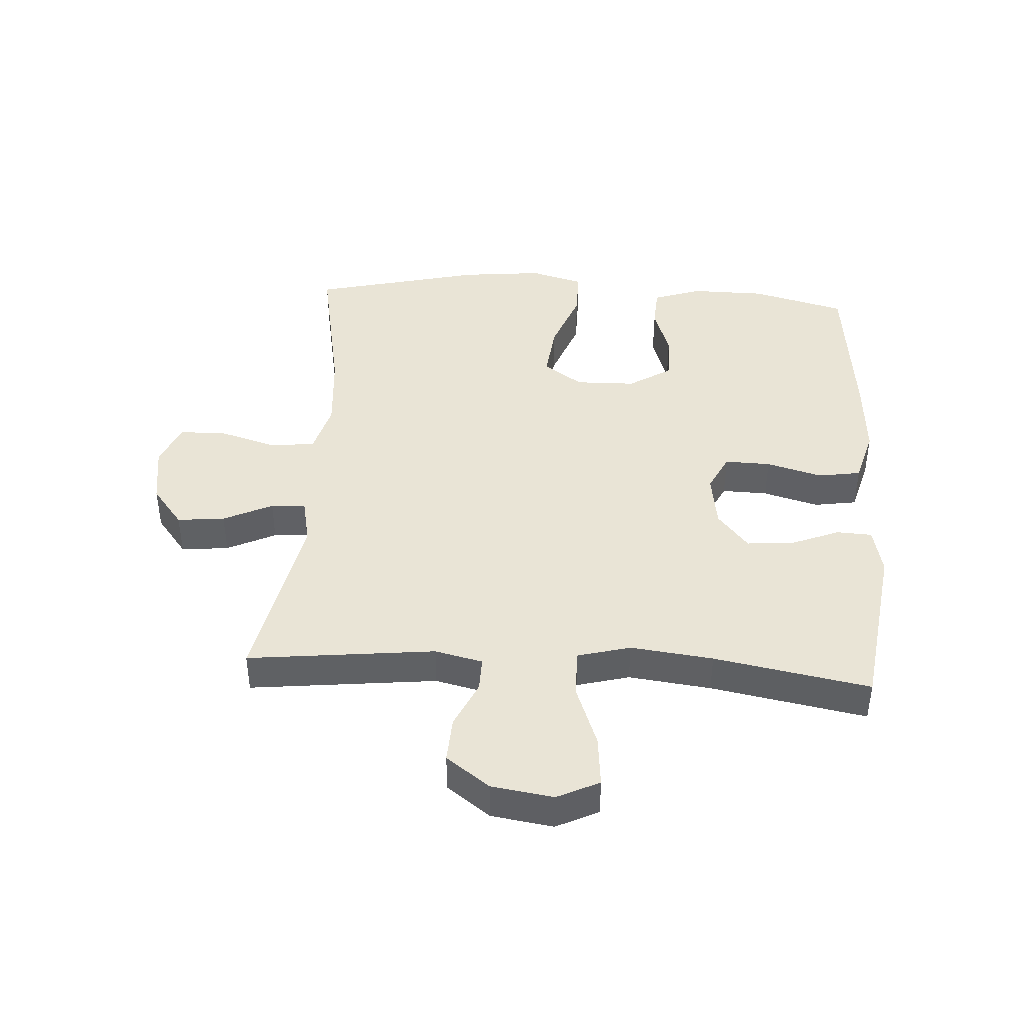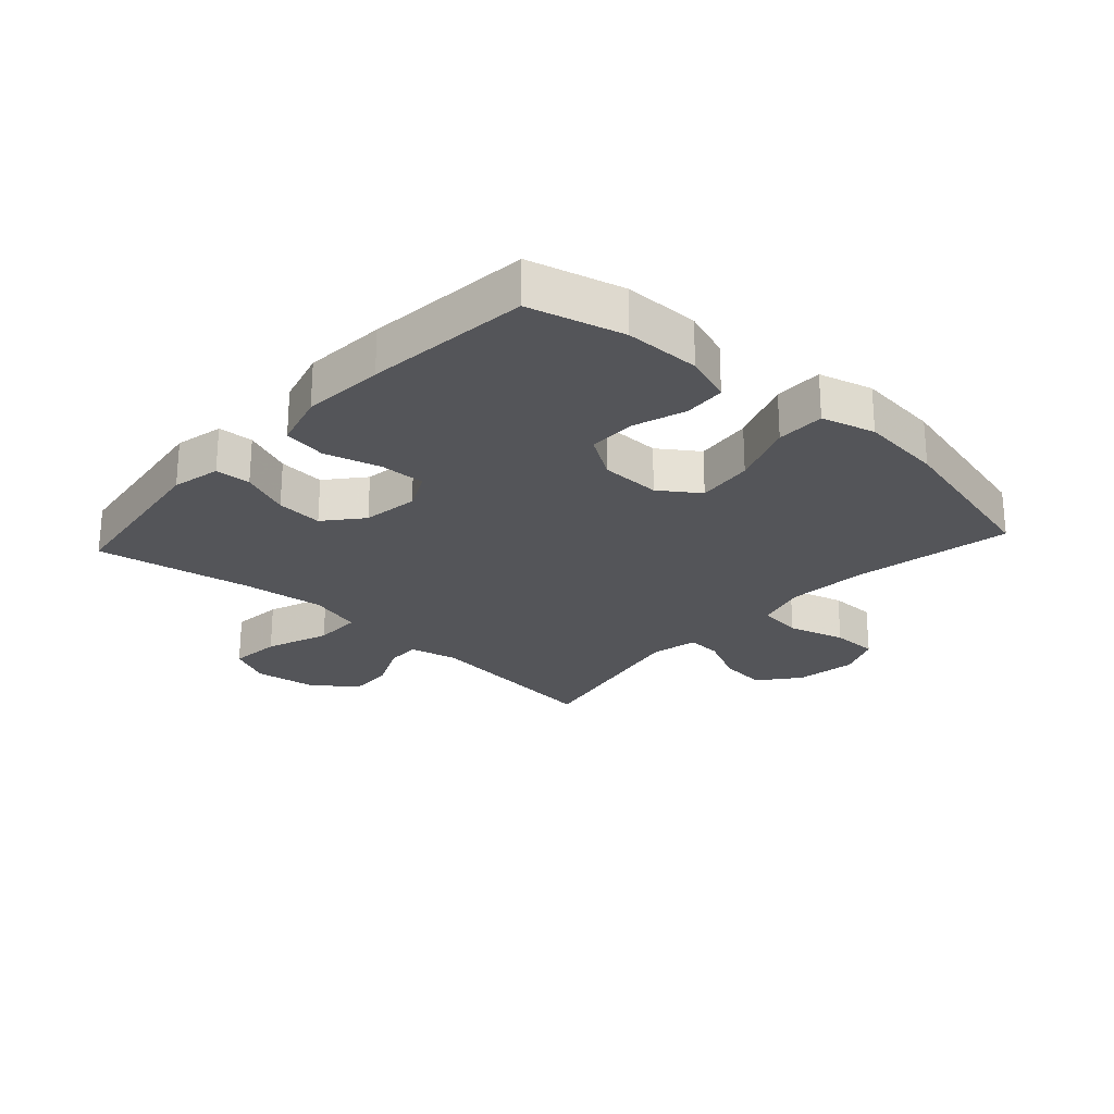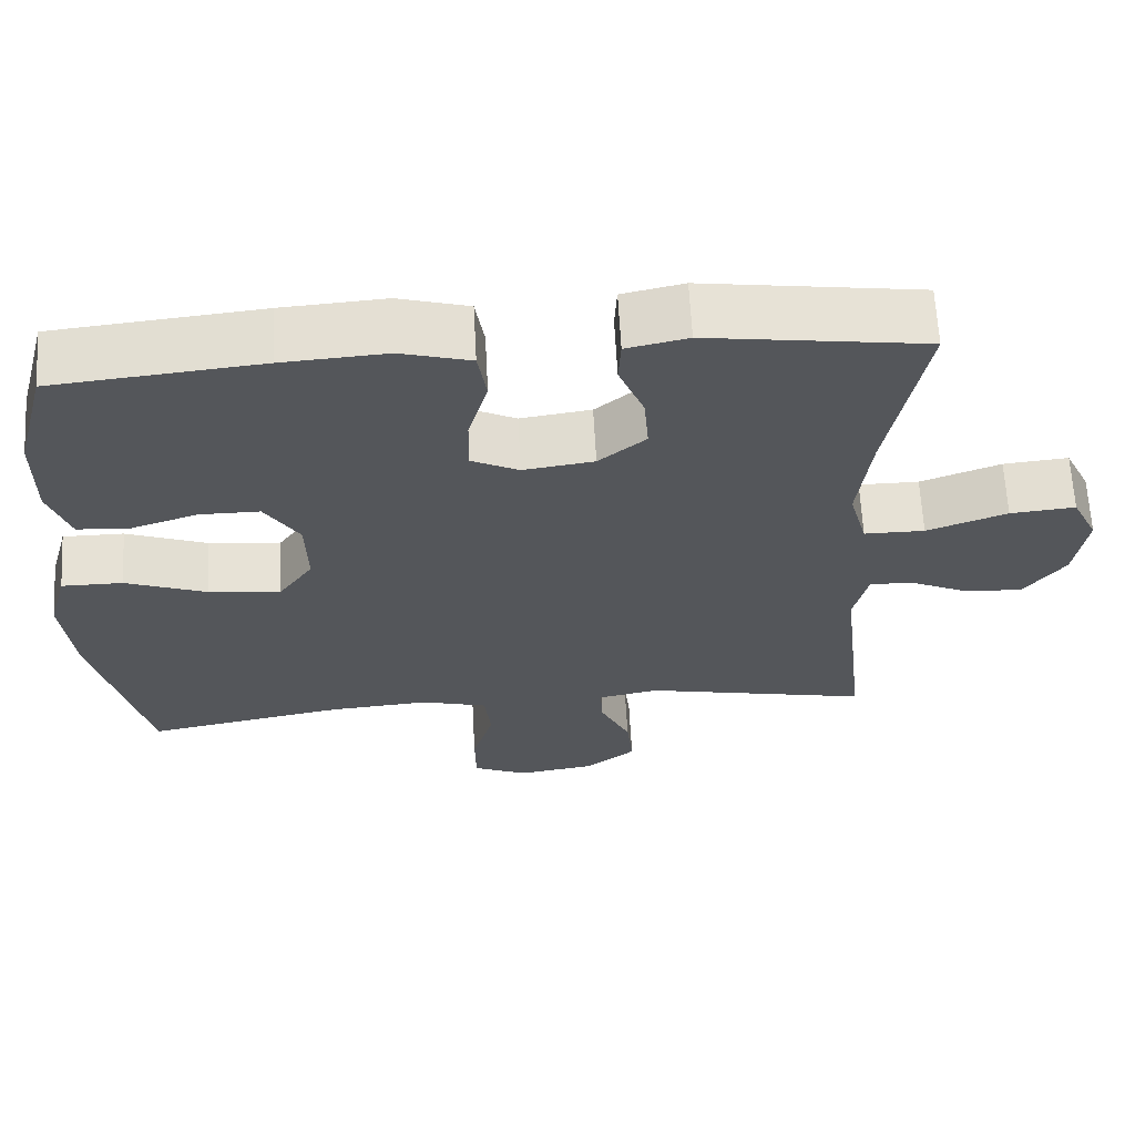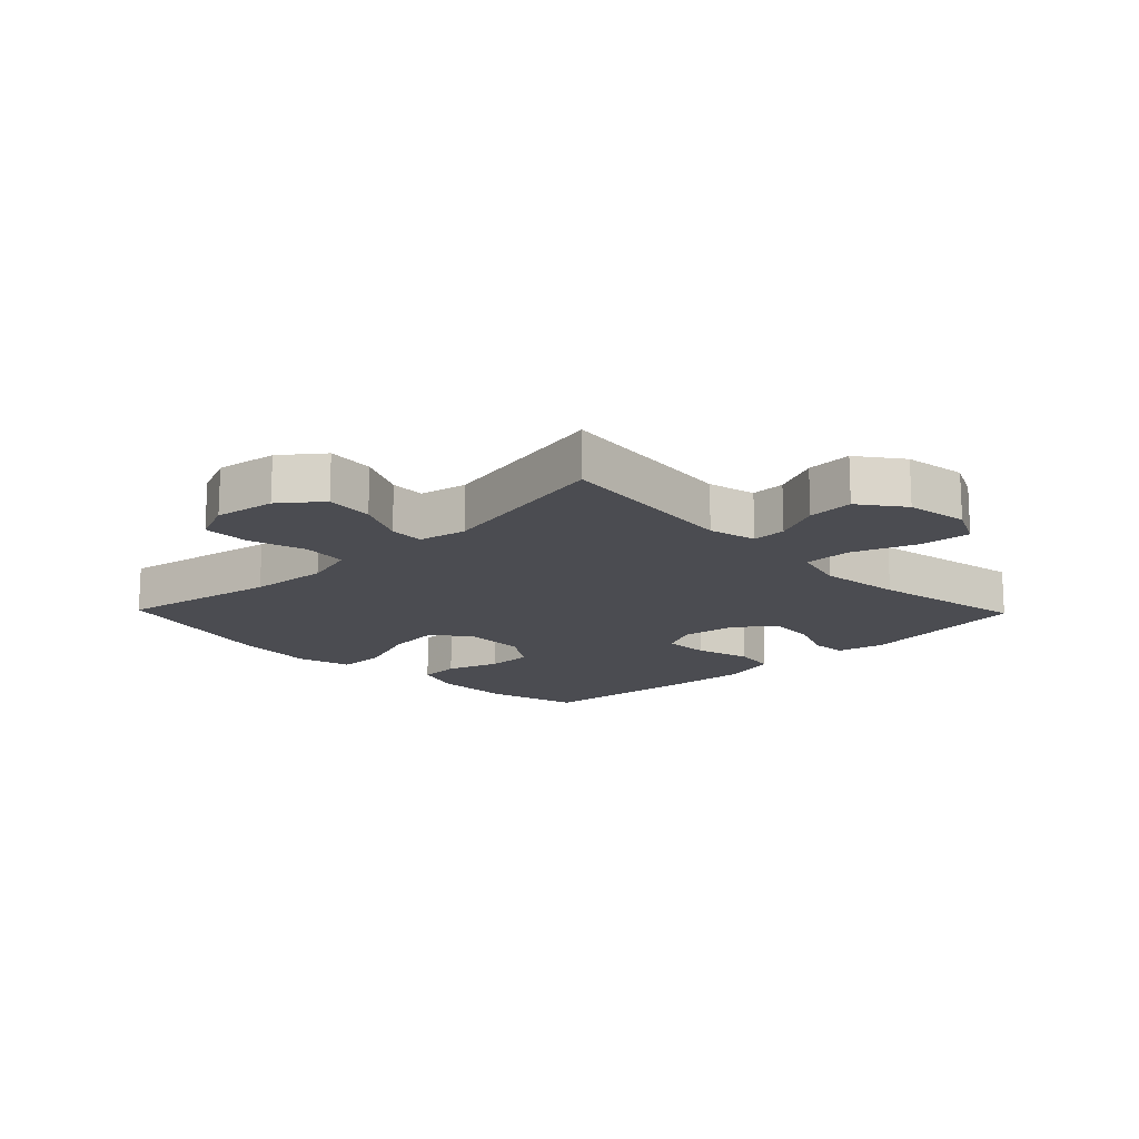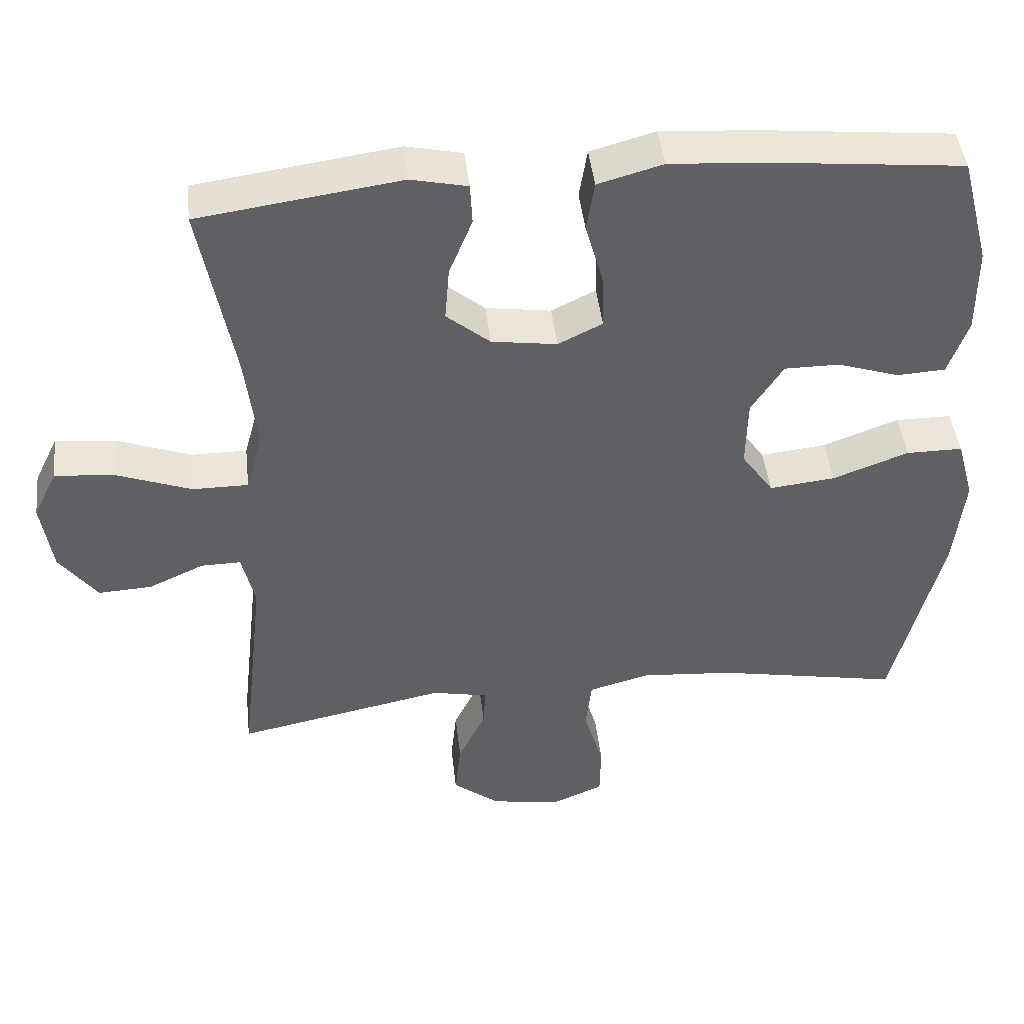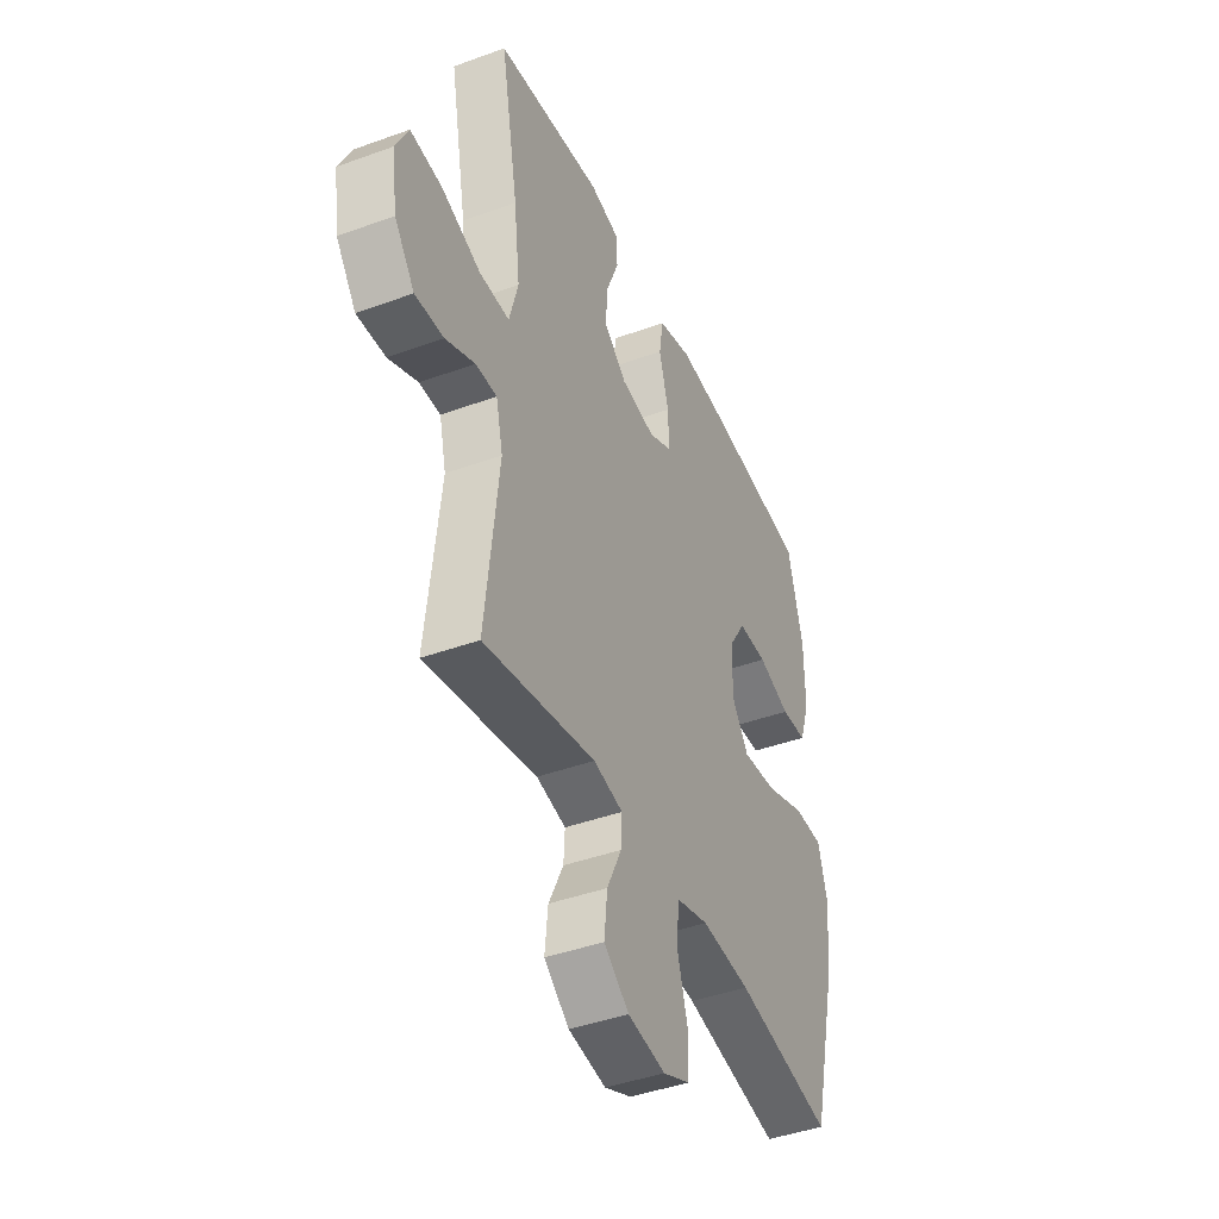
<metadata>
{"format":"obj","ext":"obj","renderer":"f3d","projection":"perspective","resolution":1024,"background":"white","views":[{"elev":42.4,"azim":-86.4,"up":"+Y"},{"elev":-24.7,"azim":47.6,"up":"+Y"},{"elev":64.3,"azim":176.9,"up":"+Z"},{"elev":-15.5,"azim":-135.9,"up":"+Y"},{"elev":44.8,"azim":-6.4,"up":"+Z"},{"elev":-42.5,"azim":-66.5,"up":"+Z"}]}
</metadata>
<code>
v -0.5 0.07 0.5
v -0.223 0.07 0.539
v -0.145 0.07 0.522
v -0.142 0.07 0.465
v -0.174 0.07 0.386
v -0.18 0.07 0.311
v -0.12 0.07 0.261
v -0.03 0.07 0.248
v 0.031 0.07 0.278
v 0.029 0.07 0.352
v 0.004 0.07 0.442
v 0.015 0.07 0.511
v 0.104 0.07 0.536
v 0.236 0.07 0.527
v 0.5 0.07 0.5
v 0.54 0.07 0.348
v 0.541 0.07 0.227
v 0.514 0.07 0.149
v 0.447 0.07 0.145
v 0.362 0.07 0.173
v 0.286 0.07 0.173
v 0.242 0.07 0.104
v 0.24 0.07 0.007
v 0.284 0.07 -0.056
v 0.375 0.07 -0.046
v 0.479 0.07 -0.007
v 0.557 0.07 -0.007
v 0.581 0.07 -0.093
v 0.567 0.07 -0.226
v 0.5 0.07 -0.5
v 0.245 0.07 -0.452
v 0.117 0.07 -0.442
v 0.033 0.07 -0.465
v 0.025 0.07 -0.537
v 0.052 0.07 -0.629
v 0.051 0.07 -0.705
v -0.019 0.07 -0.735
v -0.117 0.07 -0.72
v -0.182 0.07 -0.669
v -0.174 0.07 -0.592
v -0.136 0.07 -0.513
v -0.133 0.07 -0.457
v -0.21 0.07 -0.441
v -0.5 0.07 -0.5
v -0.466 0.07 -0.198
v -0.484 0.07 -0.121
v -0.539 0.07 -0.122
v -0.615 0.07 -0.157
v -0.689 0.07 -0.161
v -0.741 0.07 -0.091
v -0.756 0.07 0.009
v -0.723 0.07 0.077
v -0.64 0.07 0.069
v -0.538 0.07 0.031
v -0.461 0.07 0.031
v -0.438 0.07 0.116
v -0.454 0.07 0.249
v -0.5 0 0.5
v -0.223 0 0.539
v -0.145 0 0.522
v -0.142 0 0.465
v -0.174 0 0.386
v -0.18 0 0.311
v -0.12 0 0.261
v -0.03 0 0.248
v 0.031 0 0.278
v 0.029 0 0.352
v 0.004 0 0.442
v 0.015 0 0.511
v 0.104 0 0.536
v 0.236 0 0.527
v 0.5 0 0.5
v 0.54 0 0.348
v 0.541 0 0.227
v 0.514 0 0.149
v 0.447 0 0.145
v 0.362 0 0.173
v 0.286 0 0.173
v 0.242 0 0.104
v 0.24 0 0.007
v 0.284 0 -0.056
v 0.375 0 -0.046
v 0.479 0 -0.007
v 0.557 0 -0.007
v 0.581 0 -0.093
v 0.567 0 -0.226
v 0.5 0 -0.5
v 0.245 0 -0.452
v 0.117 0 -0.442
v 0.033 0 -0.465
v 0.025 0 -0.537
v 0.052 0 -0.629
v 0.051 0 -0.705
v -0.019 0 -0.735
v -0.117 0 -0.72
v -0.182 0 -0.669
v -0.174 0 -0.592
v -0.136 0 -0.513
v -0.133 0 -0.457
v -0.21 0 -0.441
v -0.5 0 -0.5
v -0.466 0 -0.198
v -0.484 0 -0.121
v -0.539 0 -0.122
v -0.615 0 -0.157
v -0.689 0 -0.161
v -0.741 0 -0.091
v -0.756 0 0.009
v -0.723 0 0.077
v -0.64 0 0.069
v -0.538 0 0.031
v -0.461 0 0.031
v -0.438 0 0.116
v -0.454 0 0.249
f 51 52 53 54
f 51 54 55
f 50 51 55
f 47 48 49 50
f 46 47 50 55
f 45 46 55 56
f 43 44 45
f 42 43 45 56
f 38 39 40 41
f 38 41 42
f 37 38 42
f 34 35 36 37
f 33 34 37 42
f 32 33 42 56
f 28 29 30 31
f 25 26 27 28
f 24 25 28 31
f 23 24 31 32
f 17 18 19 20
f 17 20 21
f 16 17 21
f 15 16 21
f 14 15 21
f 13 14 21 22
f 10 11 12 13
f 9 10 13 22
f 2 3 4 5
f 57 1 2 5
f 57 5 6
f 56 57 6 7
f 32 56 7 8
f 22 23 32
f 8 9 22 32
f 111 110 109 108
f 112 111 108
f 112 108 107
f 107 106 105 104
f 112 107 104 103
f 113 112 103 102
f 102 101 100
f 113 102 100 99
f 98 97 96 95
f 99 98 95
f 99 95 94
f 94 93 92 91
f 99 94 91 90
f 113 99 90 89
f 88 87 86 85
f 85 84 83 82
f 88 85 82 81
f 89 88 81 80
f 77 76 75 74
f 78 77 74
f 78 74 73
f 78 73 72
f 78 72 71
f 79 78 71 70
f 70 69 68 67
f 79 70 67 66
f 62 61 60 59
f 62 59 58 114
f 63 62 114
f 64 63 114 113
f 65 64 113 89
f 89 80 79
f 89 79 66 65
f 1 58 59 2
f 2 59 60 3
f 3 60 61 4
f 4 61 62 5
f 5 62 63 6
f 6 63 64 7
f 7 64 65 8
f 8 65 66 9
f 9 66 67 10
f 10 67 68 11
f 11 68 69 12
f 12 69 70 13
f 13 70 71 14
f 14 71 72 15
f 15 72 73 16
f 16 73 74 17
f 17 74 75 18
f 18 75 76 19
f 19 76 77 20
f 20 77 78 21
f 21 78 79 22
f 22 79 80 23
f 23 80 81 24
f 24 81 82 25
f 25 82 83 26
f 26 83 84 27
f 27 84 85 28
f 28 85 86 29
f 29 86 87 30
f 30 87 88 31
f 31 88 89 32
f 32 89 90 33
f 33 90 91 34
f 34 91 92 35
f 35 92 93 36
f 36 93 94 37
f 37 94 95 38
f 38 95 96 39
f 39 96 97 40
f 40 97 98 41
f 41 98 99 42
f 42 99 100 43
f 43 100 101 44
f 44 101 102 45
f 45 102 103 46
f 46 103 104 47
f 47 104 105 48
f 48 105 106 49
f 49 106 107 50
f 50 107 108 51
f 51 108 109 52
f 52 109 110 53
f 53 110 111 54
f 54 111 112 55
f 55 112 113 56
f 56 113 114 57
f 57 114 58 1

</code>
